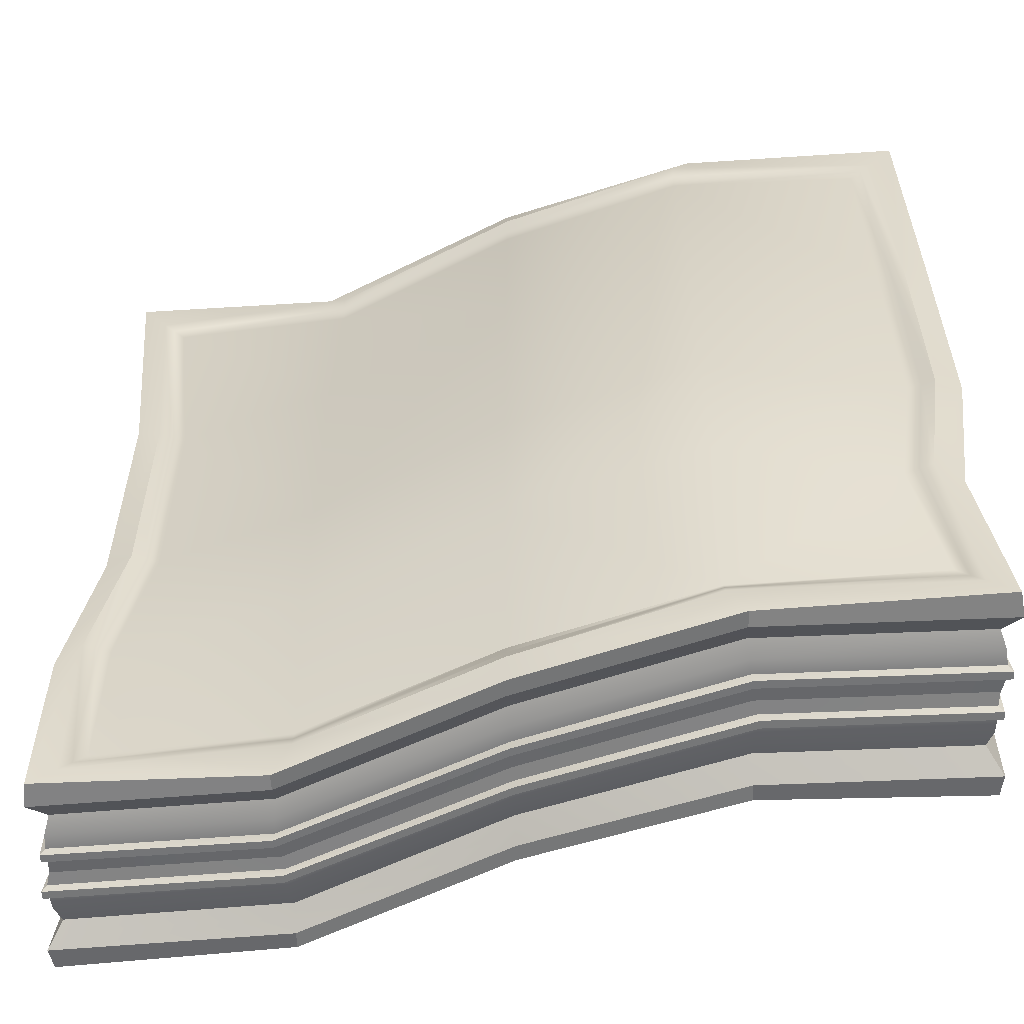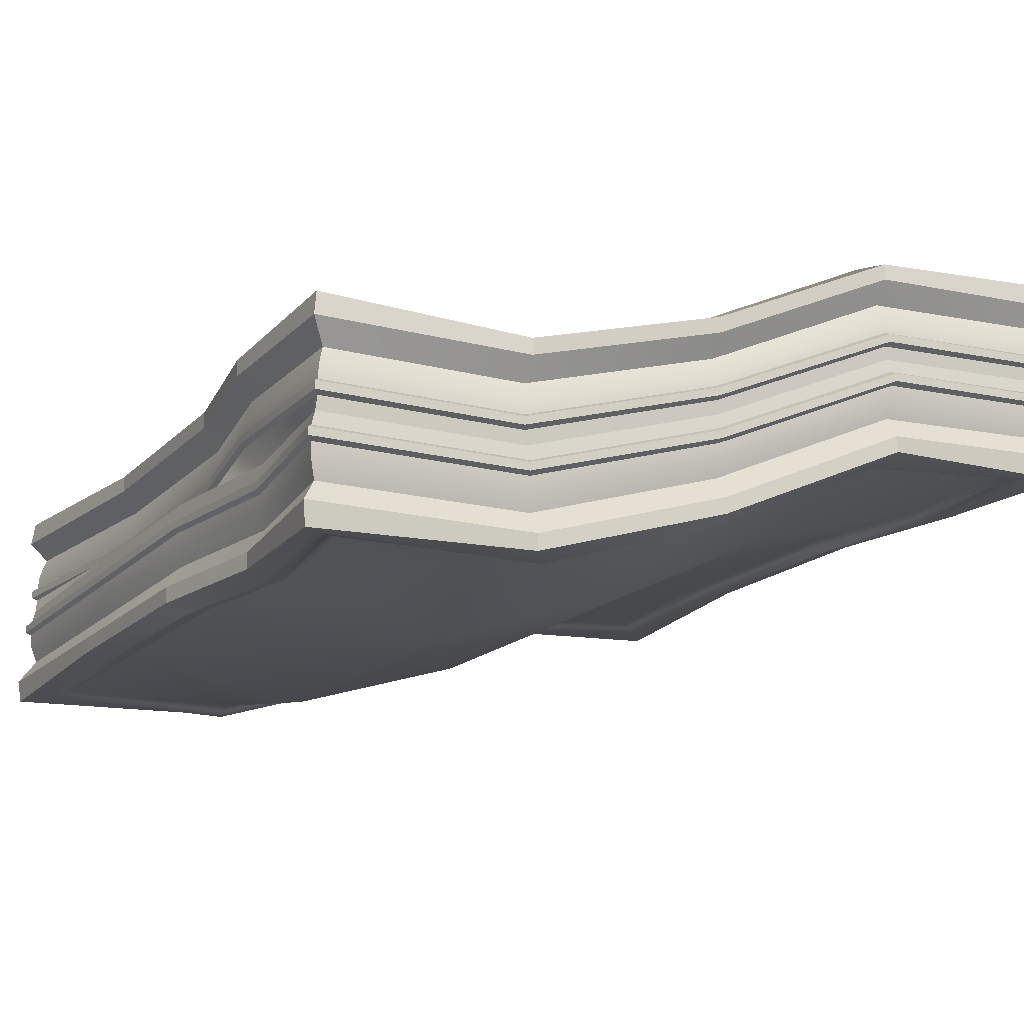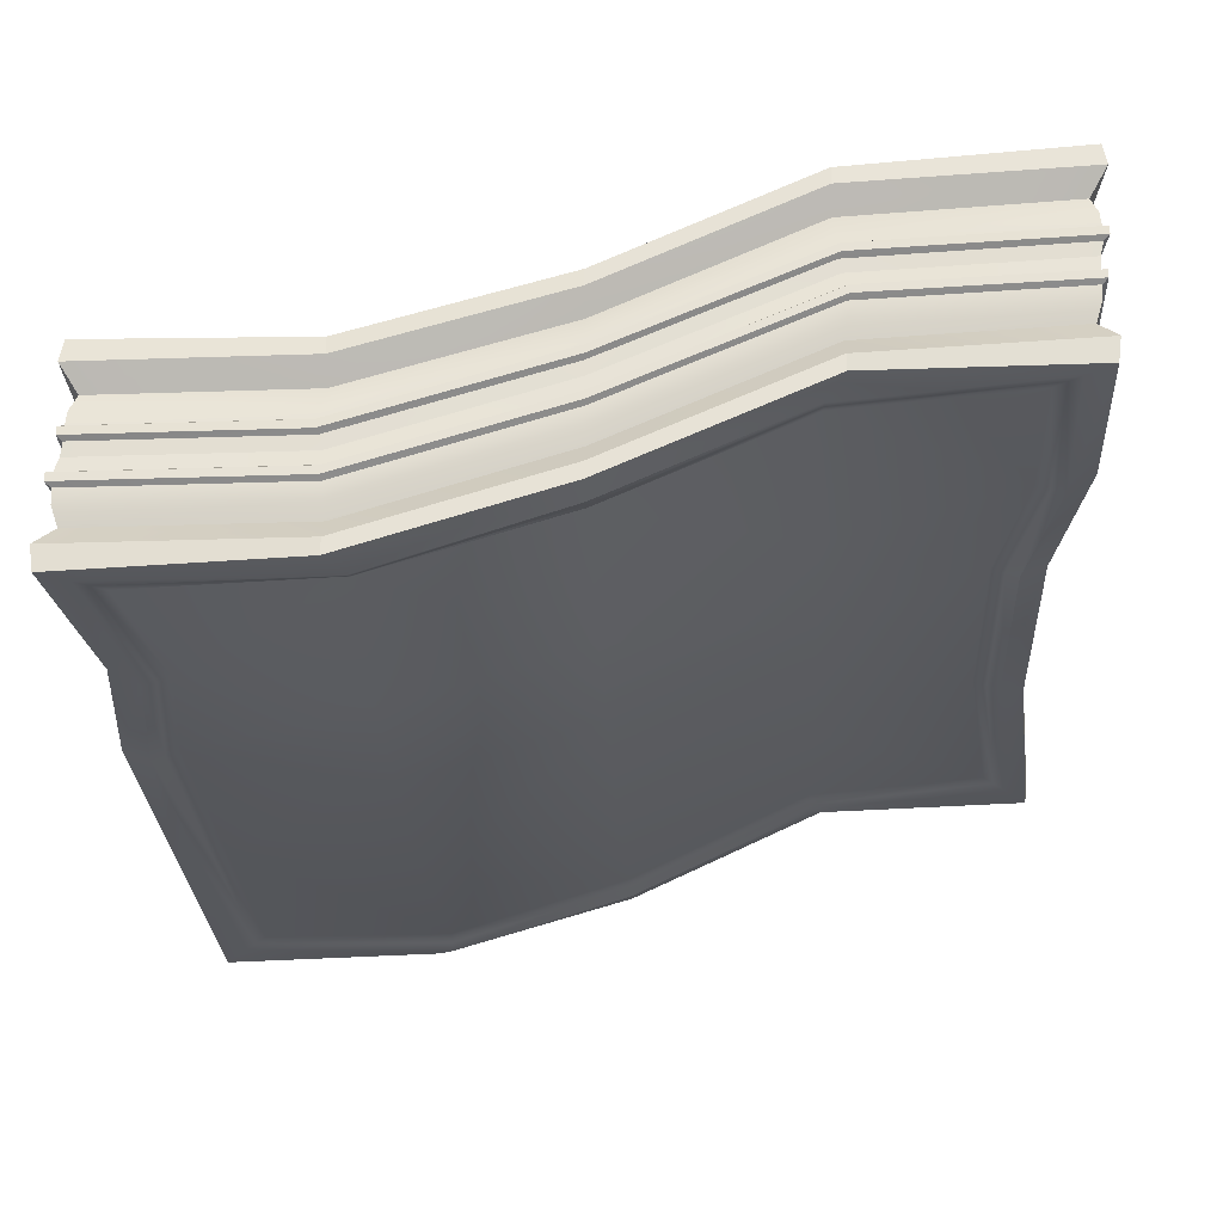
<metadata>
{"format":"obj","ext":"obj","renderer":"f3d","projection":"perspective","resolution":1024,"background":"white","views":[{"elev":-56.7,"azim":2.6,"up":"+Z"},{"elev":-16.3,"azim":151.8,"up":"+Y"},{"elev":-28.2,"azim":-177.1,"up":"+Y"}]}
</metadata>
<code>
g default
v 19.25 53.19 234.1
v 14.96 48.65 238.4
v 111.5 33.01 234.1
v 115.8 28.47 238.4
v 19.25 53.19 141.8
v 14.96 48.65 137.5
v 111.5 33.01 141.8
v 115.8 28.47 137.5
v 14.58 41.08 239.1
v 14.14 42.81 239.2
v 14.13 44.62 239.2
v 14.26 46.42 239.1
v 116.8 20.9 239.1
v 116.6 22.63 239.2
v 116.6 24.44 239.2
v 116.5 26.24 239.1
v 116.8 20.9 136.9
v 116.6 22.63 136.7
v 116.6 24.44 136.7
v 116.5 26.24 136.8
v 14.58 41.08 136.9
v 14.14 42.81 136.7
v 14.13 44.62 136.7
v 14.26 46.42 136.8
v 13.53 44.21 239.8
v 13.54 43.2 239.8
v 117.2 24.03 239.8
v 117.2 23.02 239.8
v 117.2 24.03 136.1
v 117.2 23.02 136.1
v 13.53 44.21 136.1
v 13.54 43.2 136.1
v 117.1 20.98 177.5
v 113.3 22.63 177.4
v 113.9 23.02 177.3
v 113.9 24.03 177.3
v 113.3 24.44 177.4
v 113.2 26.24 177.5
v 112.5 28.47 177.6
v 108.2 33.01 178.5
v 19.25 53.19 178.5
v 14.96 48.65 177.6
v 14.26 46.42 177.5
v 14.13 44.62 177.4
v 13.53 44.21 177.3
v 13.54 43.2 177.3
v 14.14 42.81 177.4
v 18.18 41.16 177.5
v 65.69 28.66 136.9
v 65.72 30.42 136.7
v 65.73 30.83 136.1
v 65.73 31.82 136.1
v 65.72 32.17 136.7
v 65.72 33.81 136.8
v 65.72 35.84 137.5
v 65.69 40.18 141.8
v 65.69 44.47 178.5
v 65.69 40.18 234.1
v 65.72 35.84 238.4
v 65.72 33.81 239.1
v 65.72 32.17 239.2
v 65.73 31.82 239.8
v 65.73 30.83 239.8
v 65.72 30.42 239.2
v 65.69 28.66 239.1
v 40.22 39.95 136.9
v 40.47 41.6 136.7
v 40.18 42.09 136.1
v 40.18 43.1 136.1
v 40.47 43.41 136.7
v 40.53 45.19 136.8
v 40.87 47.3 137.5
v 42.96 50.98 141.8
v 42.97 55.27 178.5
v 42.96 50.98 234.1
v 40.87 47.3 238.4
v 40.53 45.19 239.1
v 40.47 43.41 239.2
v 40.18 43.1 239.8
v 40.18 42.09 239.8
v 40.47 41.6 239.2
v 40.22 39.95 239.1
v 114.5 20.98 157.7
v 116.6 22.63 157.6
v 117.2 23.02 157.2
v 117.2 24.03 157.2
v 116.6 24.44 157.6
v 116.5 26.24 157.6
v 115.8 28.47 158.1
v 111.5 33.01 160.6
v 65.69 44.47 160.6
v 42.97 55.27 160.6
v 21.89 53.19 160.6
v 17.6 48.65 158.1
v 16.91 46.42 157.6
v 16.78 44.62 157.6
v 16.18 44.21 157.2
v 16.18 43.2 157.2
v 16.78 42.81 157.6
v 14.89 41.16 157.7
v 19.25 53.19 206.5
v 42.97 55.27 206.5
v 65.69 44.47 206.5
v 108.2 33.01 206.5
v 112.5 28.47 208.2
v 113.2 26.24 208.5
v 113.3 24.44 208.6
v 113.9 24.03 208.8
v 113.9 23.02 208.8
v 113.3 22.63 208.6
v 117.1 20.98 208.5
v 18.18 41.16 208.5
v 14.14 42.81 208.6
v 13.54 43.2 208.8
v 13.53 44.21 208.8
v 14.13 44.62 208.6
v 14.26 46.42 208.5
v 14.96 48.65 208.2
v 91.13 28.47 137.5
v 91.49 26.24 136.8
v 91.56 24.44 136.7
v 91.86 24.03 136.1
v 91.86 23.02 136.1
v 91.55 22.63 136.7
v 91.16 20.9 136.9
v 91.16 20.9 239.1
v 91.55 22.63 239.2
v 91.86 23.02 239.8
v 91.86 24.03 239.8
v 91.56 24.44 239.2
v 91.49 26.24 239.1
v 91.13 28.47 238.4
v 88.94 33.01 234.1
v 88.93 37.31 206.5
v 88.93 37.31 178.5
v 88.93 37.31 160.6
v 88.94 33.01 141.8
v 91.15 33.29 240.3
v 88.94 34.11 237.3
v 65.69 41.27 237.3
v 65.72 40.51 240.3
v 114.4 33.29 177.6
v 111.4 34.11 178.5
v 111.4 34.11 206.5
v 114.4 33.29 208.2
v 16.05 54.29 178.5
v 13.03 53.47 177.6
v 13.03 53.47 208.2
v 16.05 54.29 206.5
v 88.94 34.11 138.6
v 91.15 33.29 135.6
v 65.72 40.51 135.6
v 65.69 41.27 138.6
v 117.7 33.29 158
v 114.7 34.11 160.6
v 18.69 54.29 160.6
v 15.67 53.47 158
v 40.86 52.12 135.6
v 42.96 52.08 138.6
v 42.96 52.08 237.3
v 40.86 52.12 240.3
v 13.43 54.31 136
v 16.46 53.72 139
v 16.46 53.72 236.9
v 13.43 54.31 239.9
v 117.3 34.13 136
v 114.3 33.53 139
v 114.3 33.53 236.9
v 117.3 34.13 239.9
v 40.87 50.08 240.3
v 65.72 38.53 240.3
v 91.13 31.26 240.3
v 117.7 31.24 240.3
v 114.4 31.26 208.2
v 114.4 31.26 177.6
v 117.7 31.26 158.1
v 117.7 31.24 135.6
v 91.13 31.26 135.6
v 65.72 38.53 135.6
v 40.87 50.08 135.6
v 13.05 51.43 135.6
v 15.69 51.44 158.1
v 13.04 51.44 177.6
v 13.04 51.44 208.2
v 13.05 51.43 240.3
v 88.94 33.57 235.7
v 65.69 40.73 235.7
v 42.96 51.54 235.7
v 17.83 53.46 235.5
v 17.62 53.75 206.5
v 17.62 53.75 178.5
v 20.27 53.75 160.6
v 17.83 53.46 140.4
v 42.96 51.54 140.2
v 65.69 40.73 140.2
v 88.94 33.57 140.2
v 112.9 33.28 140.4
v 113.1 33.57 160.6
v 109.9 33.57 178.5
v 109.9 33.57 206.5
v 112.9 33.28 235.5
v 40.87 48.51 239.2
v 65.72 37 239.2
v 91.13 29.68 239.2
v 116.6 29.68 239.2
v 113.4 29.68 208.2
v 113.4 29.68 177.6
v 116.6 29.68 158.1
v 116.6 29.68 136.7
v 91.13 29.68 136.7
v 65.72 37 136.7
v 40.87 48.51 136.7
v 14.12 49.86 136.7
v 16.77 49.87 158.1
v 14.12 49.87 177.6
v 14.12 49.87 208.2
v 14.12 49.86 239.2
v 112.1 8.793 234.1
v 116.4 13.34 238.4
v 19.85 28.98 234.1
v 15.56 33.52 238.4
v 112.1 8.793 141.8
v 116.4 13.34 137.5
v 19.85 28.98 141.8
v 15.56 33.52 137.5
v 117.2 19.18 239.2
v 117.2 17.37 239.2
v 117.1 15.57 239.1
v 14.74 39.36 239.2
v 14.74 37.55 239.2
v 14.87 35.75 239.1
v 14.74 39.36 136.7
v 14.74 37.55 136.7
v 14.87 35.75 136.8
v 117.2 19.18 136.7
v 117.2 17.37 136.7
v 117.1 15.57 136.8
v 117.8 17.77 239.8
v 117.8 18.78 239.8
v 14.14 37.96 239.8
v 14.14 38.97 239.8
v 14.14 37.96 136.1
v 14.14 38.97 136.1
v 117.8 17.77 136.1
v 117.8 18.78 136.1
v 18.04 39.36 177.4
v 17.44 38.97 177.3
v 17.43 37.96 177.3
v 18.03 37.55 177.4
v 18.16 35.75 177.5
v 18.86 33.52 177.6
v 23.15 28.98 178.5
v 112.1 8.793 178.5
v 116.4 13.34 177.6
v 117.1 15.57 177.5
v 117.2 17.37 177.4
v 117.8 17.77 177.3
v 117.8 18.78 177.3
v 117.2 19.18 177.4
v 65.65 26.93 136.7
v 65.65 26.53 136.1
v 65.65 25.52 136.1
v 65.65 25.1 136.7
v 65.65 23.24 136.8
v 65.66 20.98 137.5
v 65.69 16.62 141.8
v 65.69 11.49 178.5
v 65.69 15.79 234.1
v 65.66 20.57 238.4
v 65.65 23.01 239.1
v 65.65 24.99 239.2
v 65.65 25.46 239.8
v 65.65 26.53 239.8
v 65.65 26.93 239.2
v 90.91 19.18 136.7
v 91.2 18.78 136.1
v 91.2 17.77 136.1
v 90.91 17.37 136.7
v 90.85 15.57 136.8
v 90.51 13.34 137.5
v 88.42 9.636 141.8
v 88.41 4.498 178.5
v 88.42 8.793 234.1
v 90.51 13.34 238.4
v 90.85 15.57 239.1
v 90.91 17.37 239.2
v 91.2 17.77 239.8
v 91.2 18.78 239.8
v 90.91 19.18 239.2
v 14.74 39.36 157.6
v 14.14 38.97 157.2
v 14.14 37.96 157.2
v 14.74 37.55 157.6
v 14.87 35.75 157.6
v 15.56 33.52 158.1
v 19.85 28.98 160.6
v 65.69 11.49 160.6
v 88.41 4.498 160.6
v 109.5 8.793 160.6
v 113.8 13.34 158.1
v 114.5 15.57 157.6
v 114.6 17.37 157.6
v 115.2 17.77 157.2
v 115.2 18.78 157.2
v 114.6 19.18 157.6
v 112.1 8.793 206.5
v 88.41 4.498 206.5
v 65.69 11.49 206.5
v 23.15 28.98 206.5
v 18.86 33.52 208.2
v 18.16 35.75 208.5
v 18.03 37.55 208.6
v 17.43 37.96 208.8
v 17.44 38.97 208.8
v 18.04 39.36 208.6
v 117.2 19.18 208.6
v 117.8 18.78 208.8
v 117.8 17.77 208.8
v 117.2 17.37 208.6
v 117.1 15.57 208.5
v 116.4 13.34 208.2
v 40.24 32.36 137.5
v 39.89 34.71 136.8
v 39.82 36.53 136.7
v 39.51 37.03 136.1
v 39.52 38.04 136.1
v 39.82 38.34 136.7
v 39.82 38.34 239.2
v 39.52 38.04 239.8
v 39.51 37.03 239.8
v 39.82 36.53 239.2
v 39.89 34.71 239.1
v 40.24 32.36 238.4
v 42.43 26.99 234.1
v 42.45 22.69 206.5
v 42.45 22.69 178.5
v 42.45 22.69 160.6
v 42.43 26.99 141.8
v 40.23 27.55 240.3
v 42.43 25.89 237.3
v 65.69 14.69 237.3
v 65.66 15.6 240.3
v 16.93 28.7 177.6
v 19.95 27.88 178.5
v 19.95 27.88 206.5
v 16.93 28.7 208.2
v 115.3 7.696 178.5
v 118.3 8.519 177.6
v 118.3 8.519 208.2
v 115.3 7.696 206.5
v 42.43 25.89 138.6
v 40.23 27.55 135.6
v 65.66 16.16 135.6
v 65.69 15.39 138.6
v 13.63 28.7 158
v 16.65 27.88 160.6
v 112.7 7.696 160.6
v 115.7 8.519 158
v 90.52 8.519 135.6
v 88.42 7.99 138.6
v 88.42 7.696 237.3
v 90.52 8.519 240.3
v 117.9 7.677 136
v 114.9 8.272 139
v 114.9 8.272 236.9
v 117.9 7.677 239.9
v 14.03 27.86 136
v 17.07 28.45 139
v 17.07 28.45 236.9
v 14.03 27.86 239.9
v 90.51 10.55 240.3
v 65.66 17.68 240.3
v 40.24 29.58 240.3
v 13.65 30.74 240.3
v 16.94 30.73 208.2
v 16.94 30.73 177.6
v 13.65 30.73 158.1
v 13.65 30.74 135.6
v 40.24 29.58 135.6
v 65.66 18.19 135.6
v 90.51 10.55 135.6
v 118.3 10.56 135.6
v 115.7 10.55 158.1
v 118.3 10.55 177.6
v 118.3 10.55 208.2
v 118.3 10.56 240.3
v 42.43 26.43 235.7
v 65.69 15.23 235.7
v 88.42 8.235 235.7
v 113.5 8.528 235.5
v 113.8 8.235 206.5
v 113.8 8.235 178.5
v 111.1 8.235 160.6
v 113.5 8.528 140.4
v 88.42 8.759 140.2
v 65.69 15.99 140.2
v 42.43 26.43 140.2
v 18.44 28.71 140.4
v 18.23 28.42 160.6
v 21.52 28.42 178.5
v 21.52 28.42 206.5
v 18.44 28.71 235.5
v 90.51 12.12 239.2
v 65.66 19.29 239.2
v 40.24 31.15 239.2
v 14.73 32.31 239.2
v 18.02 32.3 208.2
v 18.02 32.3 177.6
v 14.73 32.3 158.1
v 14.73 32.31 136.7
v 40.24 31.15 136.7
v 65.66 19.76 136.7
v 90.51 12.12 136.7
v 117.3 12.13 136.7
v 114.6 12.12 158.1
v 117.3 12.12 177.6
v 117.3 12.12 208.2
v 117.3 12.13 239.2
g polySurface3
f 103 134 135 57
f 138 139 140 141
f 142 143 144 145
f 146 147 148 149
f 150 151 152 153
f 59 60 131 132
f 54 55 119 120
f 105 106 38 39
f 117 118 42 43
f 116 117 43 44
f 112 113 47 48
f 45 46 114 115
f 130 131 60 61
f 126 127 64 65
f 128 129 62 63
f 37 38 106 107
f 33 34 110 111
f 35 36 108 109
f 53 54 120 121
f 49 50 124 125
f 122 123 51 52
f 127 128 63 64
f 44 45 115 116
f 129 130 61 62
f 34 35 109 110
f 36 37 107 108
f 123 124 50 51
f 121 122 52 53
f 46 47 113 114
f 83 84 34 33
f 84 85 35 34
f 85 86 36 35
f 86 87 37 36
f 87 88 38 37
f 39 38 88 89
f 154 155 143 142
f 135 136 91 57
f 156 157 147 146
f 43 42 94 95
f 44 43 95 96
f 96 97 45 44
f 97 98 46 45
f 98 99 47 46
f 48 47 99 100
f 66 67 50 49
f 51 50 67 68
f 52 51 68 69
f 53 52 69 70
f 70 71 54 53
f 71 72 55 54
f 153 152 158 159
f 91 92 74 57
f 102 103 57 74
f 141 140 160 161
f 76 77 60 59
f 61 60 77 78
f 62 61 78 79
f 63 62 79 80
f 64 63 80 81
f 65 64 81 82
f 21 22 67 66
f 68 67 22 32
f 69 68 32 31
f 70 69 31 23
f 23 24 71 70
f 6 72 71 24
f 159 158 162 163
f 41 74 92 93
f 101 102 74 41
f 161 160 164 165
f 12 77 76 2
f 78 77 12 11
f 79 78 11 25
f 80 79 25 26
f 81 80 26 10
f 82 81 10 9
f 17 18 84 83
f 30 85 84 18
f 30 29 86 85
f 29 19 87 86
f 19 20 88 87
f 89 88 20 8
f 166 167 155 154
f 56 91 136 137
f 73 92 91 56
f 93 92 73 5
f 163 162 157 156
f 95 94 6 24
f 96 95 24 23
f 31 97 96 23
f 32 98 97 31
f 32 22 99 98
f 100 99 22 21
f 75 102 101 1
f 58 103 102 75
f 133 134 103 58
f 145 144 168 169
f 16 106 105 4
f 107 106 16 15
f 108 107 15 27
f 109 108 27 28
f 110 109 28 14
f 111 110 14 13
f 9 10 113 112
f 114 113 10 26
f 115 114 26 25
f 116 115 25 11
f 11 12 117 116
f 2 118 117 12
f 149 148 165 164
f 120 119 8 20
f 121 120 20 19
f 29 122 121 19
f 30 123 122 29
f 30 18 124 123
f 125 124 18 17
f 13 14 127 126
f 28 128 127 14
f 28 27 129 128
f 27 15 130 129
f 15 16 131 130
f 132 131 16 4
f 169 168 139 138
f 3 104 134 133
f 135 134 104 40
f 90 136 135 40
f 137 136 90 7
f 167 166 151 150
f 170 171 141 161
f 171 172 138 141
f 172 173 169 138
f 173 174 145 169
f 174 175 142 145
f 175 176 154 142
f 176 177 166 154
f 177 178 151 166
f 178 179 152 151
f 179 180 158 152
f 180 181 162 158
f 181 182 157 162
f 182 183 147 157
f 183 184 148 147
f 184 185 165 148
f 185 170 161 165
f 186 187 140 139
f 199 200 144 143
f 190 191 146 149
f 195 196 150 153
f 198 199 143 155
f 191 192 156 146
f 194 195 153 159
f 187 188 160 140
f 193 194 159 163
f 188 189 164 160
f 197 198 155 167
f 192 193 163 156
f 200 201 168 144
f 189 190 149 164
f 201 186 139 168
f 196 197 167 150
f 202 203 171 170
f 203 204 172 171
f 204 205 173 172
f 205 206 174 173
f 206 207 175 174
f 207 208 176 175
f 208 209 177 176
f 209 210 178 177
f 210 211 179 178
f 211 212 180 179
f 212 213 181 180
f 213 214 182 181
f 214 215 183 182
f 215 216 184 183
f 216 217 185 184
f 217 202 170 185
f 133 58 187 186
f 58 75 188 187
f 75 1 189 188
f 1 101 190 189
f 101 41 191 190
f 41 93 192 191
f 93 5 193 192
f 5 73 194 193
f 73 56 195 194
f 56 137 196 195
f 137 7 197 196
f 7 90 198 197
f 90 40 199 198
f 40 104 200 199
f 104 3 201 200
f 3 133 186 201
f 76 59 203 202
f 59 132 204 203
f 132 4 205 204
f 4 105 206 205
f 105 39 207 206
f 39 89 208 207
f 89 8 209 208
f 8 119 210 209
f 119 55 211 210
f 55 72 212 211
f 72 6 213 212
f 6 94 214 213
f 94 42 215 214
f 42 118 216 215
f 118 2 217 216
f 2 76 202 217
f 308 335 336 267
f 339 340 341 342
f 343 344 345 346
f 347 348 349 350
f 351 352 353 354
f 269 270 332 333
f 264 265 322 323
f 310 311 250 251
f 320 321 254 255
f 319 320 255 256
f 111 316 259 33
f 257 258 317 318
f 331 332 270 271
f 82 328 274 65
f 329 330 272 273
f 249 250 311 312
f 48 246 315 112
f 247 248 313 314
f 263 264 323 324
f 49 260 327 66
f 325 326 261 262
f 328 329 273 274
f 256 257 318 319
f 330 331 271 272
f 246 247 314 315
f 248 249 312 313
f 326 327 260 261
f 324 325 262 263
f 258 259 316 317
f 100 290 246 48
f 290 291 247 246
f 291 292 248 247
f 292 293 249 248
f 293 294 250 249
f 251 250 294 295
f 355 356 344 343
f 336 337 297 267
f 357 358 348 347
f 255 254 300 301
f 256 255 301 302
f 302 303 257 256
f 303 304 258 257
f 304 305 259 258
f 33 259 305 83
f 125 275 260 49
f 261 260 275 276
f 262 261 276 277
f 263 262 277 278
f 278 279 264 263
f 279 280 265 264
f 354 353 359 360
f 297 298 282 267
f 307 308 267 282
f 342 341 361 362
f 284 285 270 269
f 271 270 285 286
f 272 271 286 287
f 273 272 287 288
f 274 273 288 289
f 65 274 289 126
f 17 235 275 125
f 276 275 235 245
f 277 276 245 244
f 278 277 244 236
f 236 237 279 278
f 223 280 279 237
f 360 359 363 364
f 253 282 298 299
f 306 307 282 253
f 362 361 365 366
f 228 285 284 219
f 286 285 228 227
f 287 286 227 238
f 288 287 238 239
f 289 288 239 226
f 126 289 226 13
f 21 232 290 100
f 243 291 290 232
f 243 242 292 291
f 242 233 293 292
f 233 234 294 293
f 295 294 234 225
f 367 368 356 355
f 266 297 337 338
f 281 298 297 266
f 299 298 281 222
f 364 363 358 357
f 301 300 223 237
f 302 301 237 236
f 244 303 302 236
f 245 304 303 244
f 245 235 305 304
f 83 305 235 17
f 283 307 306 218
f 268 308 307 283
f 334 335 308 268
f 346 345 369 370
f 231 311 310 221
f 312 311 231 230
f 313 312 230 240
f 314 313 240 241
f 315 314 241 229
f 112 315 229 9
f 13 226 316 111
f 317 316 226 239
f 318 317 239 238
f 319 318 238 227
f 227 228 320 319
f 219 321 320 228
f 350 349 366 365
f 323 322 225 234
f 324 323 234 233
f 242 325 324 233
f 243 326 325 242
f 243 232 327 326
f 66 327 232 21
f 9 229 328 82
f 241 329 328 229
f 241 240 330 329
f 240 230 331 330
f 230 231 332 331
f 333 332 231 221
f 370 369 340 339
f 220 309 335 334
f 336 335 309 252
f 296 337 336 252
f 338 337 296 224
f 368 367 352 351
f 371 372 342 362
f 372 373 339 342
f 373 374 370 339
f 374 375 346 370
f 375 376 343 346
f 376 377 355 343
f 377 378 367 355
f 378 379 352 367
f 379 380 353 352
f 380 381 359 353
f 381 382 363 359
f 382 383 358 363
f 383 384 348 358
f 384 385 349 348
f 385 386 366 349
f 386 371 362 366
f 387 388 341 340
f 400 401 345 344
f 391 392 347 350
f 396 397 351 354
f 399 400 344 356
f 392 393 357 347
f 395 396 354 360
f 388 389 361 341
f 394 395 360 364
f 389 390 365 361
f 398 399 356 368
f 393 394 364 357
f 401 402 369 345
f 390 391 350 365
f 402 387 340 369
f 397 398 368 351
f 403 404 372 371
f 404 405 373 372
f 405 406 374 373
f 406 407 375 374
f 407 408 376 375
f 408 409 377 376
f 409 410 378 377
f 410 411 379 378
f 411 412 380 379
f 412 413 381 380
f 413 414 382 381
f 414 415 383 382
f 415 416 384 383
f 416 417 385 384
f 417 418 386 385
f 418 403 371 386
f 334 268 388 387
f 268 283 389 388
f 283 218 390 389
f 218 306 391 390
f 306 253 392 391
f 253 299 393 392
f 299 222 394 393
f 222 281 395 394
f 281 266 396 395
f 266 338 397 396
f 338 224 398 397
f 224 296 399 398
f 296 252 400 399
f 252 309 401 400
f 309 220 402 401
f 220 334 387 402
f 284 269 404 403
f 269 333 405 404
f 333 221 406 405
f 221 310 407 406
f 310 251 408 407
f 251 295 409 408
f 295 225 410 409
f 225 322 411 410
f 322 265 412 411
f 265 280 413 412
f 280 223 414 413
f 223 300 415 414
f 300 254 416 415
f 254 321 417 416
f 321 219 418 417
f 219 284 403 418

</code>
